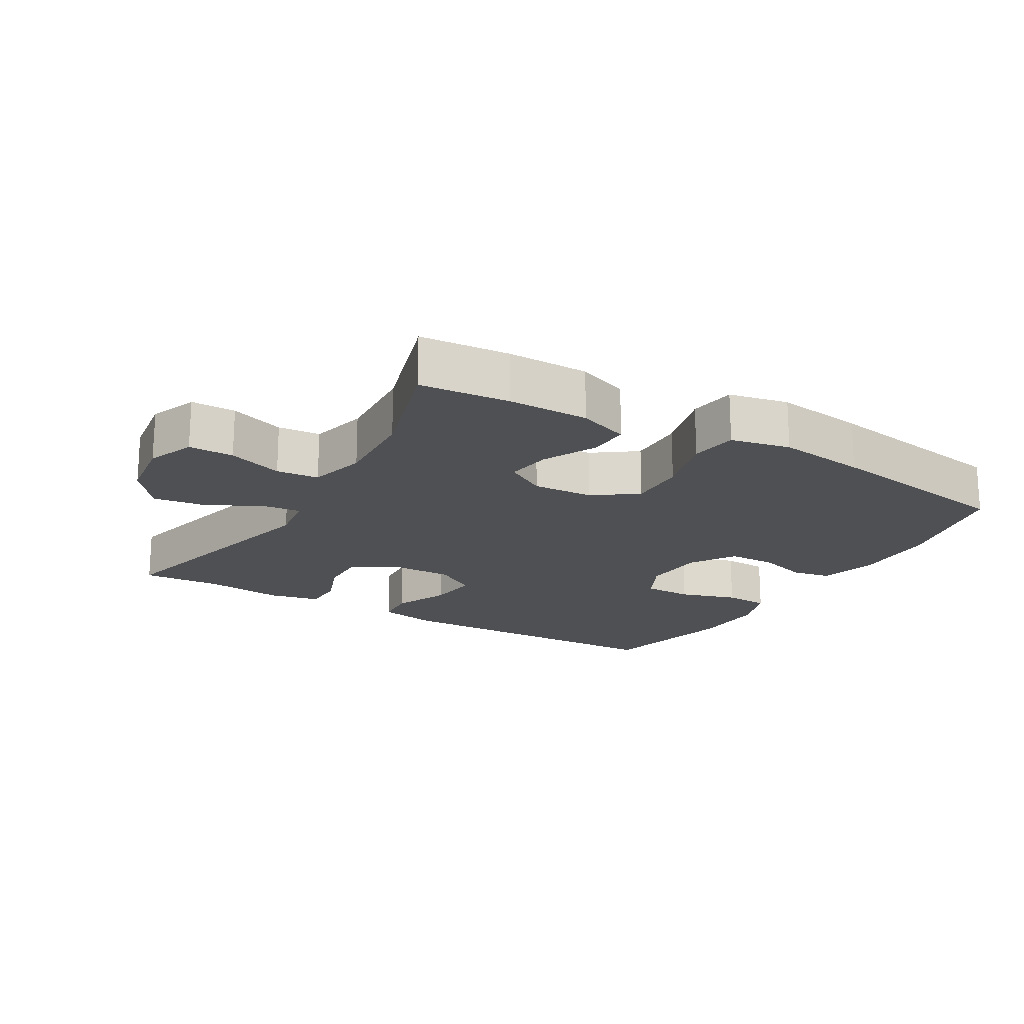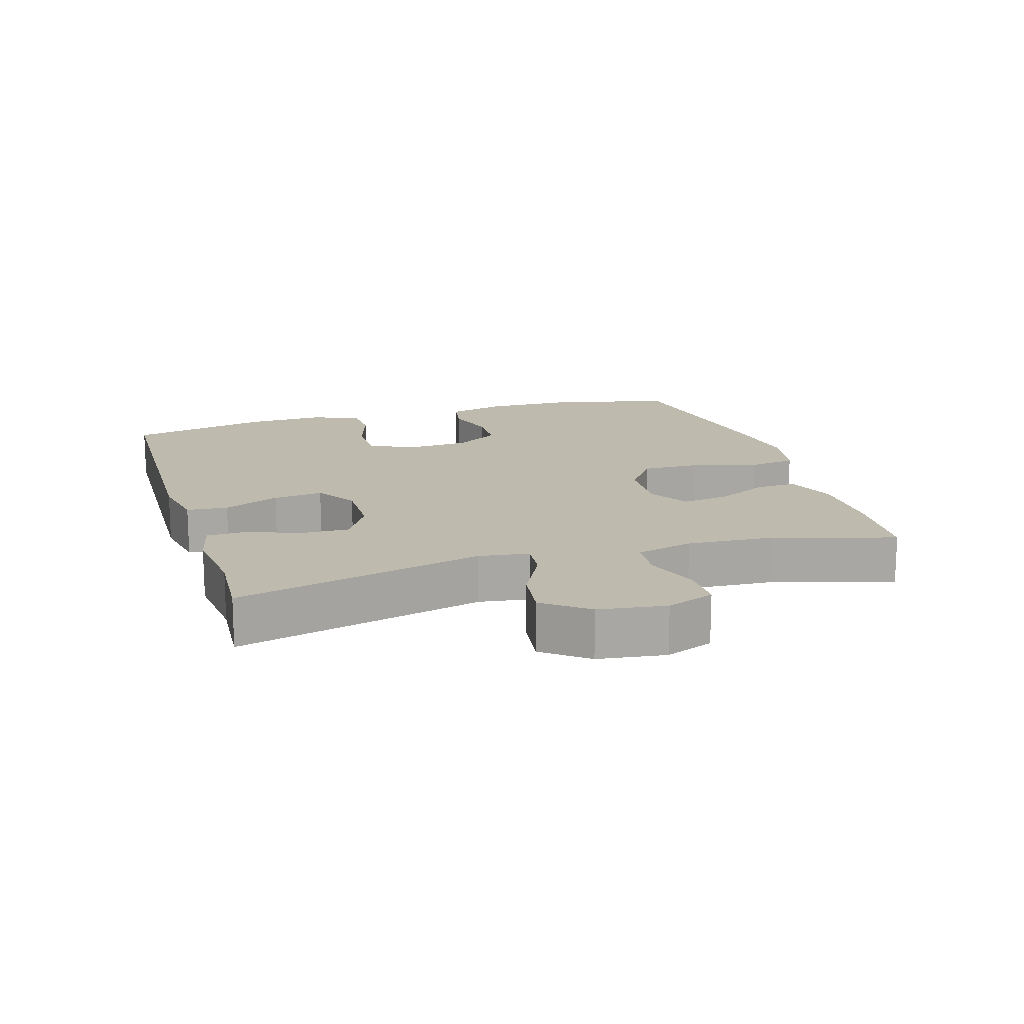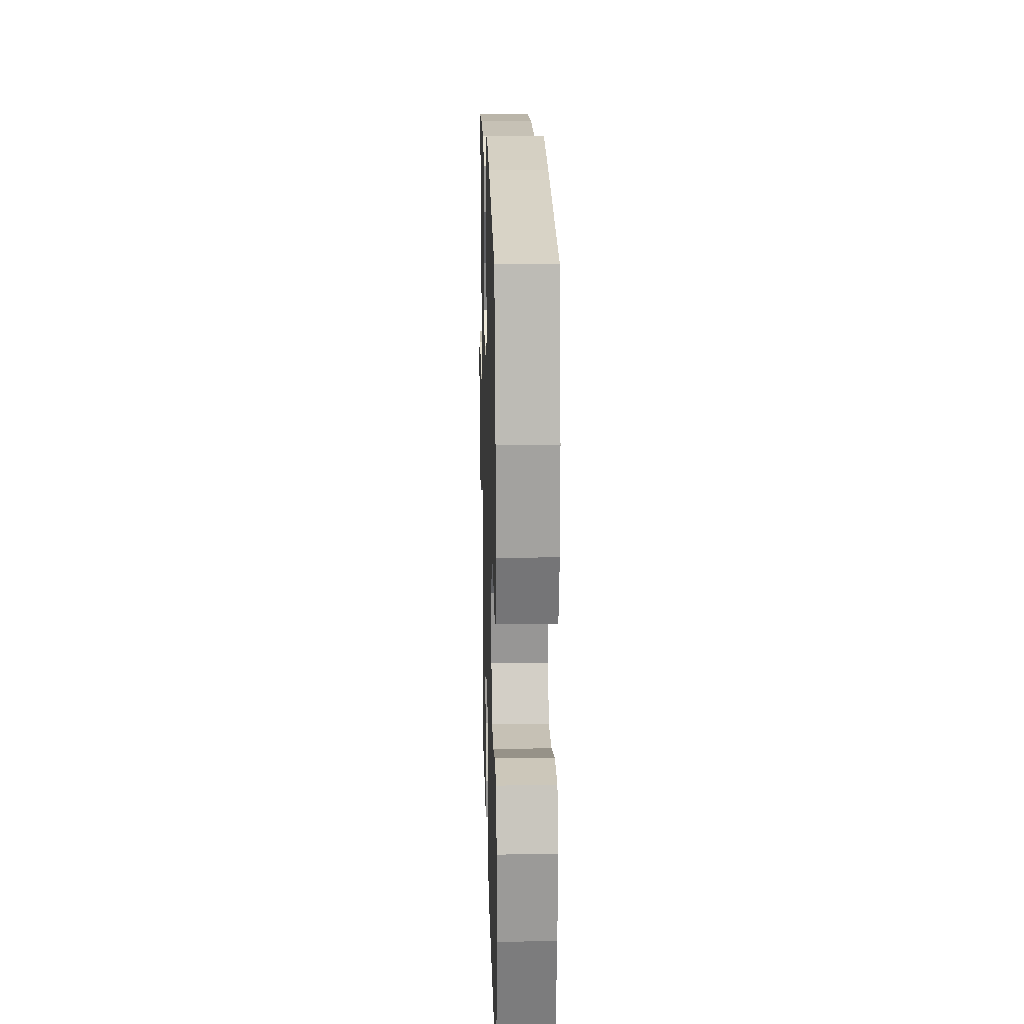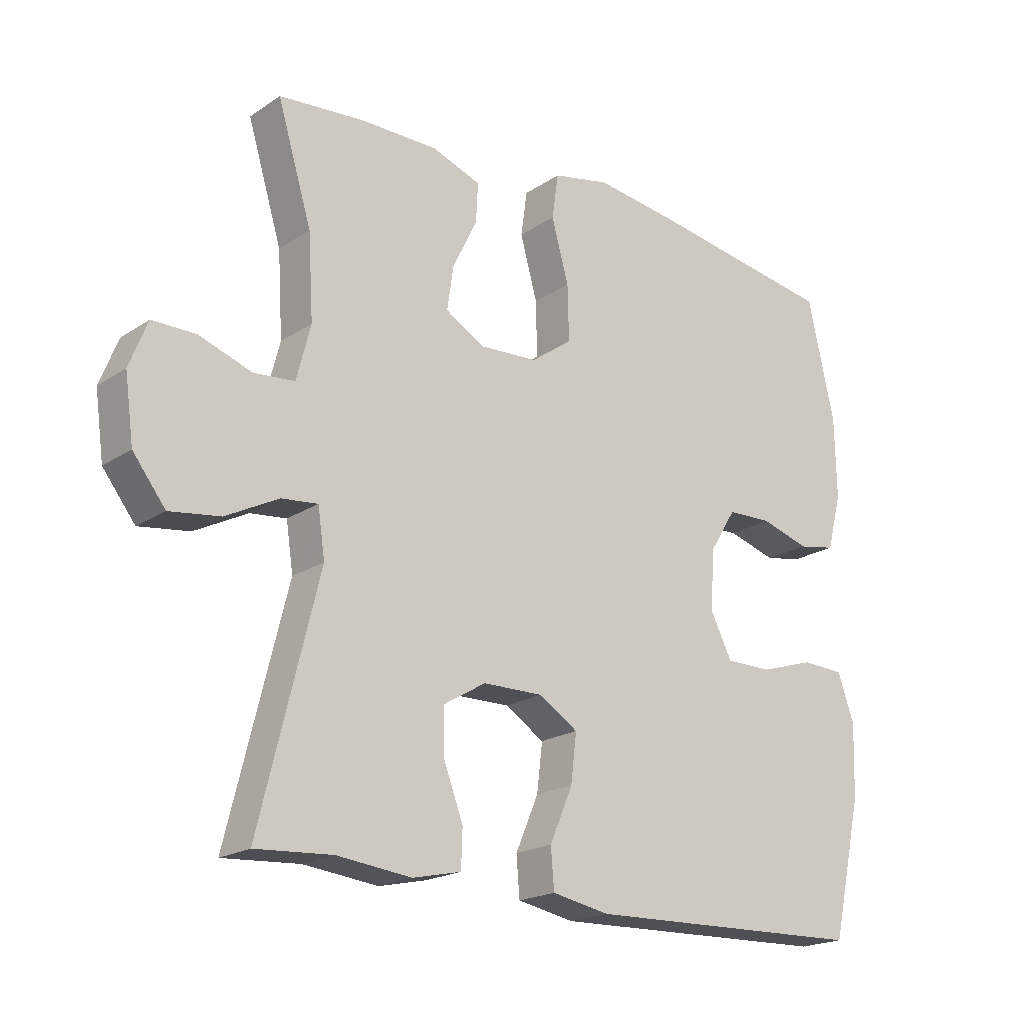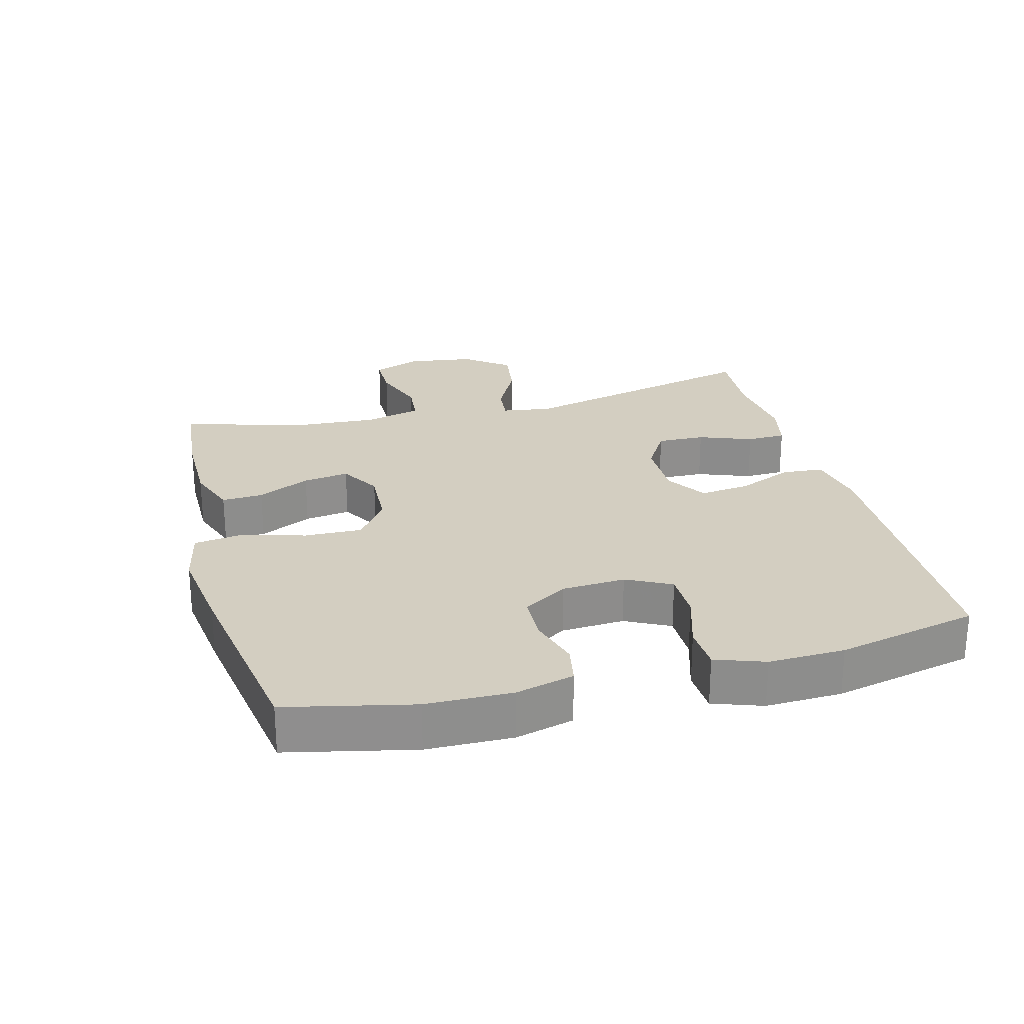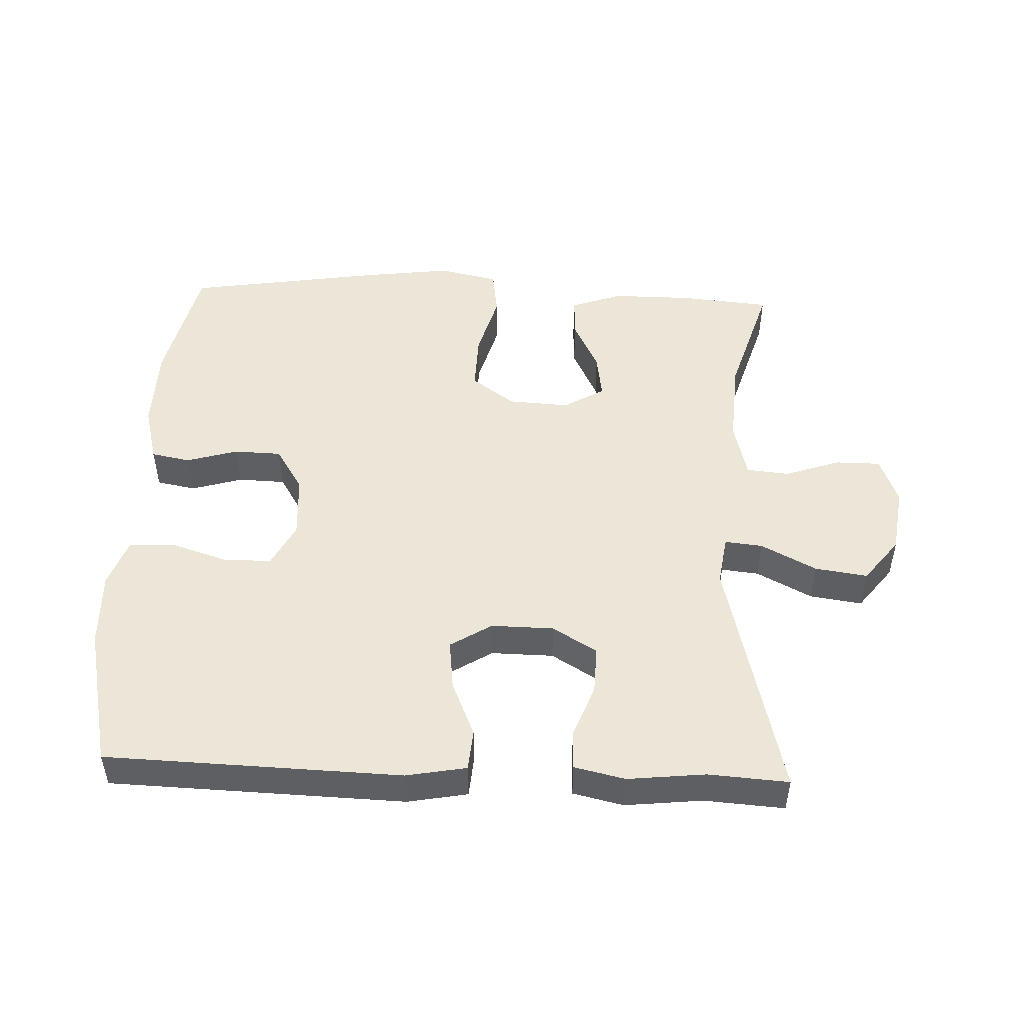
<metadata>
{"format":"obj","ext":"obj","renderer":"f3d","projection":"perspective","resolution":1024,"background":"white","views":[{"elev":-18.9,"azim":-30.5,"up":"+Y"},{"elev":15.6,"azim":-107.0,"up":"+Y"},{"elev":18.7,"azim":88.4,"up":"+Z"},{"elev":-19.9,"azim":-39.5,"up":"+Z"},{"elev":25.2,"azim":75.3,"up":"+Y"},{"elev":49.2,"azim":-177.5,"up":"+Y"}]}
</metadata>
<code>
v -0.5 0.07 -0.5
v -0.408 0.07 -0.127
v -0.419 0.07 -0.052
v -0.476 0.07 -0.058
v -0.559 0.07 -0.101
v -0.638 0.07 -0.112
v -0.689 0.07 -0.046
v -0.703 0.07 0.055
v -0.675 0.07 0.127
v -0.607 0.07 0.127
v -0.524 0.07 0.098
v -0.46 0.07 0.104
v -0.438 0.07 0.19
v -0.446 0.07 0.321
v -0.5 0.07 0.5
v -0.365 0.07 0.512
v -0.243 0.07 0.512
v -0.166 0.07 0.484
v -0.169 0.07 0.422
v -0.208 0.07 0.343
v -0.218 0.07 0.274
v -0.157 0.07 0.238
v -0.065 0.07 0.243
v 0 0.07 0.29
v -0.002 0.07 0.377
v -0.029 0.07 0.475
v -0.019 0.07 0.546
v 0.071 0.07 0.565
v 0.206 0.07 0.547
v 0.5 0.07 0.5
v 0.542 0.07 0.311
v 0.544 0.07 0.183
v 0.521 0.07 0.096
v 0.462 0.07 0.085
v 0.385 0.07 0.108
v 0.314 0.07 0.106
v 0.272 0.07 0.039
v 0.266 0.07 -0.056
v 0.3 0.07 -0.123
v 0.373 0.07 -0.123
v 0.459 0.07 -0.096
v 0.526 0.07 -0.099
v 0.552 0.07 -0.173
v 0.548 0.07 -0.287
v 0.5 0.07 -0.5
v 0.056 0.07 -0.513
v -0.034 0.07 -0.496
v -0.039 0.07 -0.434
v -0.003 0.07 -0.35
v 0.006 0.07 -0.275
v -0.056 0.07 -0.236
v -0.15 0.07 -0.237
v -0.217 0.07 -0.277
v -0.215 0.07 -0.349
v -0.185 0.07 -0.429
v -0.187 0.07 -0.488
v -0.263 0.07 -0.505
v -0.38 0.07 -0.492
v -0.5 0 -0.5
v -0.408 0 -0.127
v -0.419 0 -0.052
v -0.476 0 -0.058
v -0.559 0 -0.101
v -0.638 0 -0.112
v -0.689 0 -0.046
v -0.703 0 0.055
v -0.675 0 0.127
v -0.607 0 0.127
v -0.524 0 0.098
v -0.46 0 0.104
v -0.438 0 0.19
v -0.446 0 0.321
v -0.5 0 0.5
v -0.365 0 0.512
v -0.243 0 0.512
v -0.166 0 0.484
v -0.169 0 0.422
v -0.208 0 0.343
v -0.218 0 0.274
v -0.157 0 0.238
v -0.065 0 0.243
v 0 0 0.29
v -0.002 0 0.377
v -0.029 0 0.475
v -0.019 0 0.546
v 0.071 0 0.565
v 0.206 0 0.547
v 0.5 0 0.5
v 0.542 0 0.311
v 0.544 0 0.183
v 0.521 0 0.096
v 0.462 0 0.085
v 0.385 0 0.108
v 0.314 0 0.106
v 0.272 0 0.039
v 0.266 0 -0.056
v 0.3 0 -0.123
v 0.373 0 -0.123
v 0.459 0 -0.096
v 0.526 0 -0.099
v 0.552 0 -0.173
v 0.548 0 -0.287
v 0.5 0 -0.5
v 0.056 0 -0.513
v -0.034 0 -0.496
v -0.039 0 -0.434
v -0.003 0 -0.35
v 0.006 0 -0.275
v -0.056 0 -0.236
v -0.15 0 -0.237
v -0.217 0 -0.277
v -0.215 0 -0.349
v -0.185 0 -0.429
v -0.187 0 -0.488
v -0.263 0 -0.505
v -0.38 0 -0.492
f 55 56 57 58
f 54 55 58 1
f 53 54 1 2
f 52 53 2 3
f 51 52 3
f 46 47 48 49
f 46 49 50
f 45 46 50
f 44 45 50 51
f 40 41 42 43
f 39 40 43 44
f 32 33 34 35
f 32 35 36
f 31 32 36
f 30 31 36
f 29 30 36 37
f 25 26 27 28
f 24 25 28 29
f 17 18 19 20
f 17 20 21
f 14 15 16 17
f 13 14 17 21
f 12 13 21 22
f 8 9 10 11
f 8 11 12
f 7 8 12
f 4 5 6 7
f 3 4 7 12
f 39 44 51 3
f 24 29 37 38
f 23 24 38 39
f 22 23 39
f 3 12 22 39
f 116 115 114 113
f 59 116 113 112
f 60 59 112 111
f 61 60 111 110
f 61 110 109
f 107 106 105 104
f 108 107 104
f 108 104 103
f 109 108 103 102
f 101 100 99 98
f 102 101 98 97
f 93 92 91 90
f 94 93 90
f 94 90 89
f 94 89 88
f 95 94 88 87
f 86 85 84 83
f 87 86 83 82
f 78 77 76 75
f 79 78 75
f 75 74 73 72
f 79 75 72 71
f 80 79 71 70
f 69 68 67 66
f 70 69 66
f 70 66 65
f 65 64 63 62
f 70 65 62 61
f 61 109 102 97
f 96 95 87 82
f 97 96 82 81
f 97 81 80
f 97 80 70 61
f 1 59 60 2
f 2 60 61 3
f 3 61 62 4
f 4 62 63 5
f 5 63 64 6
f 6 64 65 7
f 7 65 66 8
f 8 66 67 9
f 9 67 68 10
f 10 68 69 11
f 11 69 70 12
f 12 70 71 13
f 13 71 72 14
f 14 72 73 15
f 15 73 74 16
f 16 74 75 17
f 17 75 76 18
f 18 76 77 19
f 19 77 78 20
f 20 78 79 21
f 21 79 80 22
f 22 80 81 23
f 23 81 82 24
f 24 82 83 25
f 25 83 84 26
f 26 84 85 27
f 27 85 86 28
f 28 86 87 29
f 29 87 88 30
f 30 88 89 31
f 31 89 90 32
f 32 90 91 33
f 33 91 92 34
f 34 92 93 35
f 35 93 94 36
f 36 94 95 37
f 37 95 96 38
f 38 96 97 39
f 39 97 98 40
f 40 98 99 41
f 41 99 100 42
f 42 100 101 43
f 43 101 102 44
f 44 102 103 45
f 45 103 104 46
f 46 104 105 47
f 47 105 106 48
f 48 106 107 49
f 49 107 108 50
f 50 108 109 51
f 51 109 110 52
f 52 110 111 53
f 53 111 112 54
f 54 112 113 55
f 55 113 114 56
f 56 114 115 57
f 57 115 116 58
f 58 116 59 1

</code>
